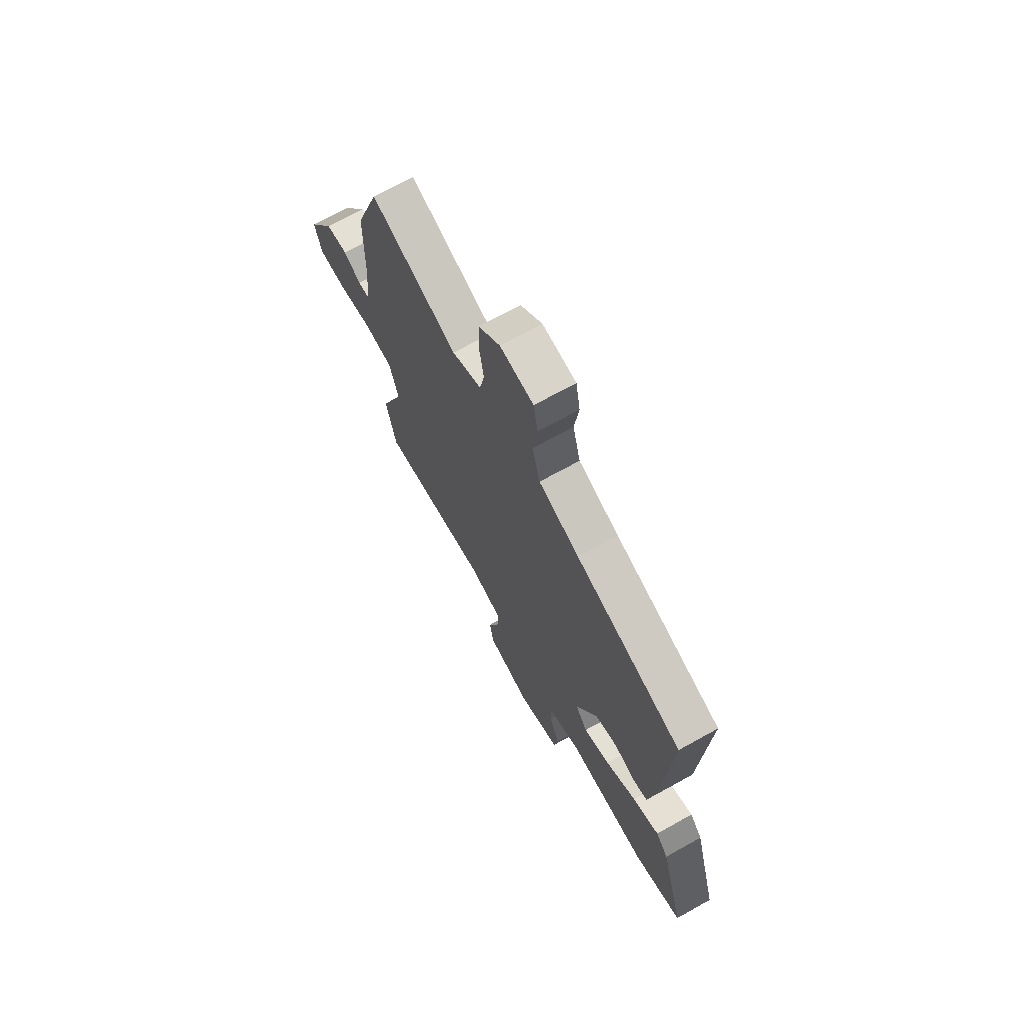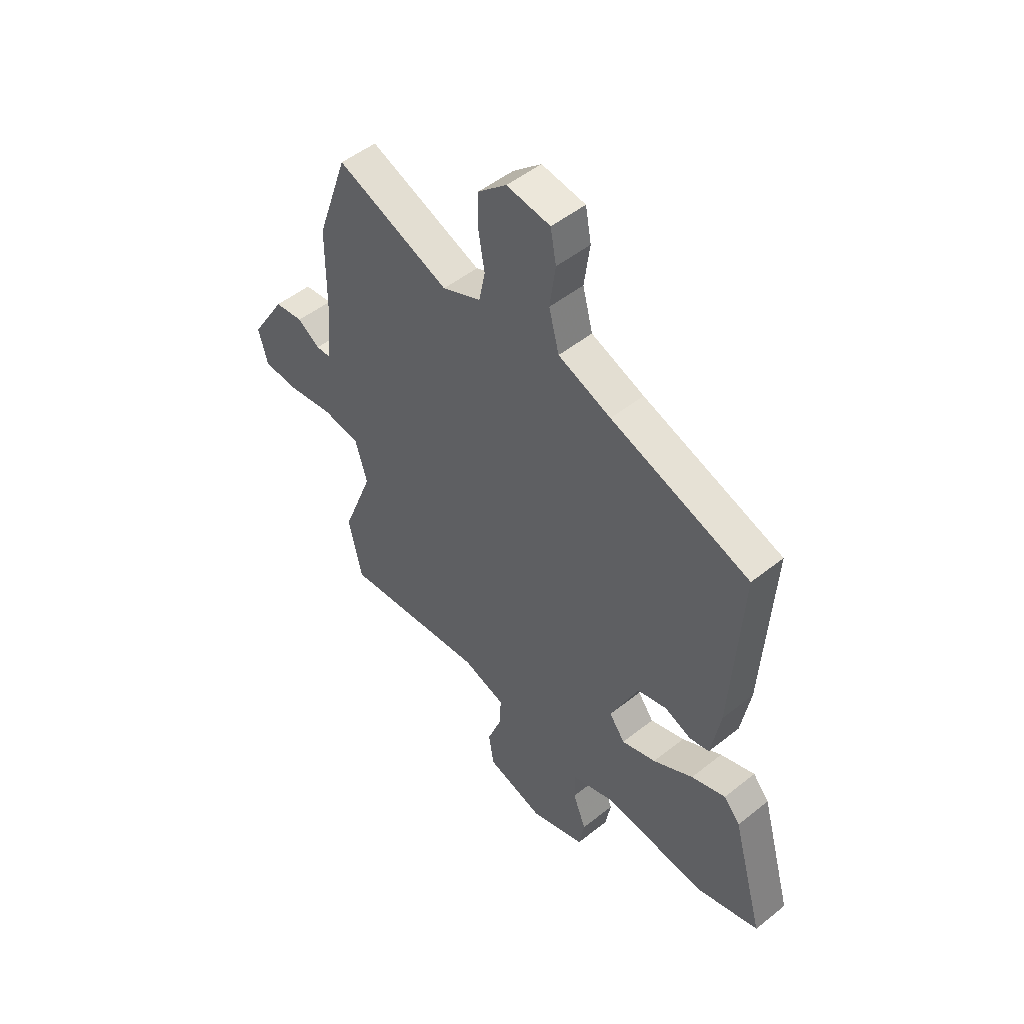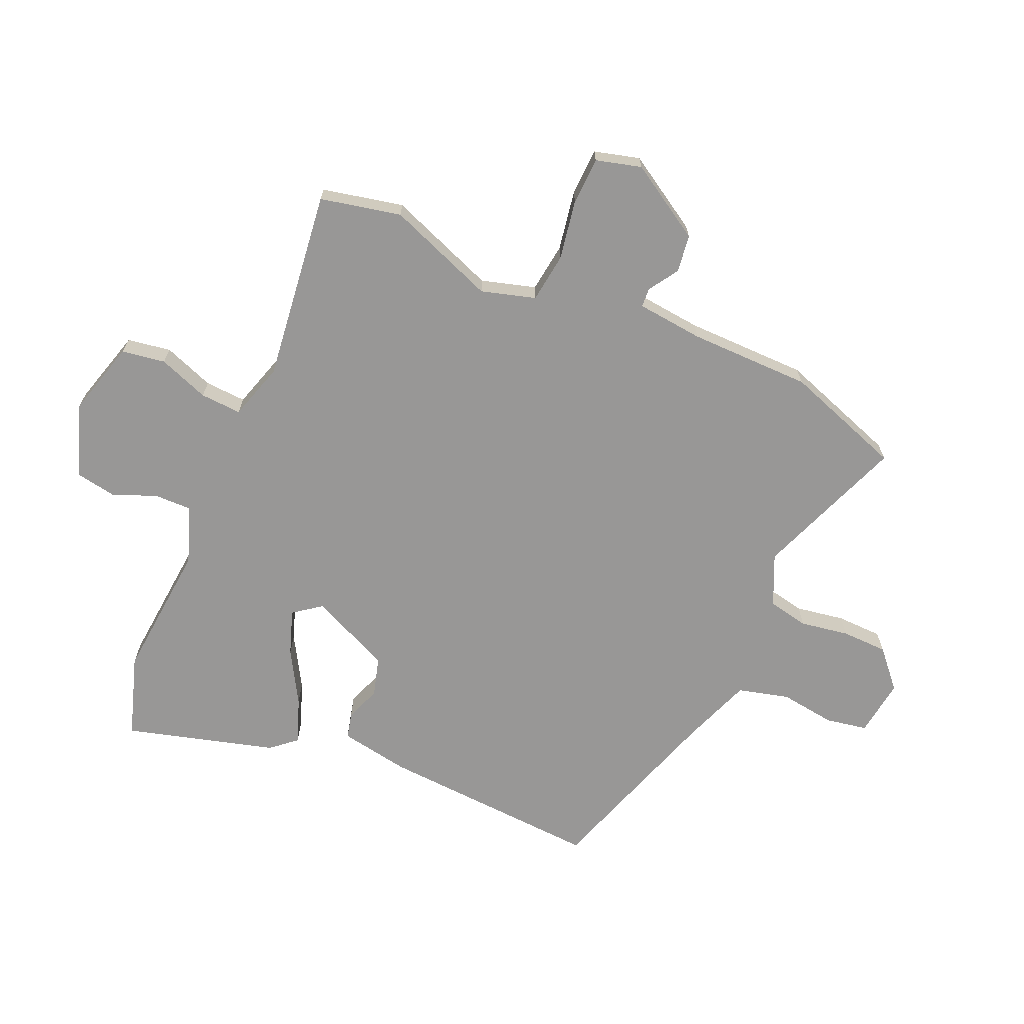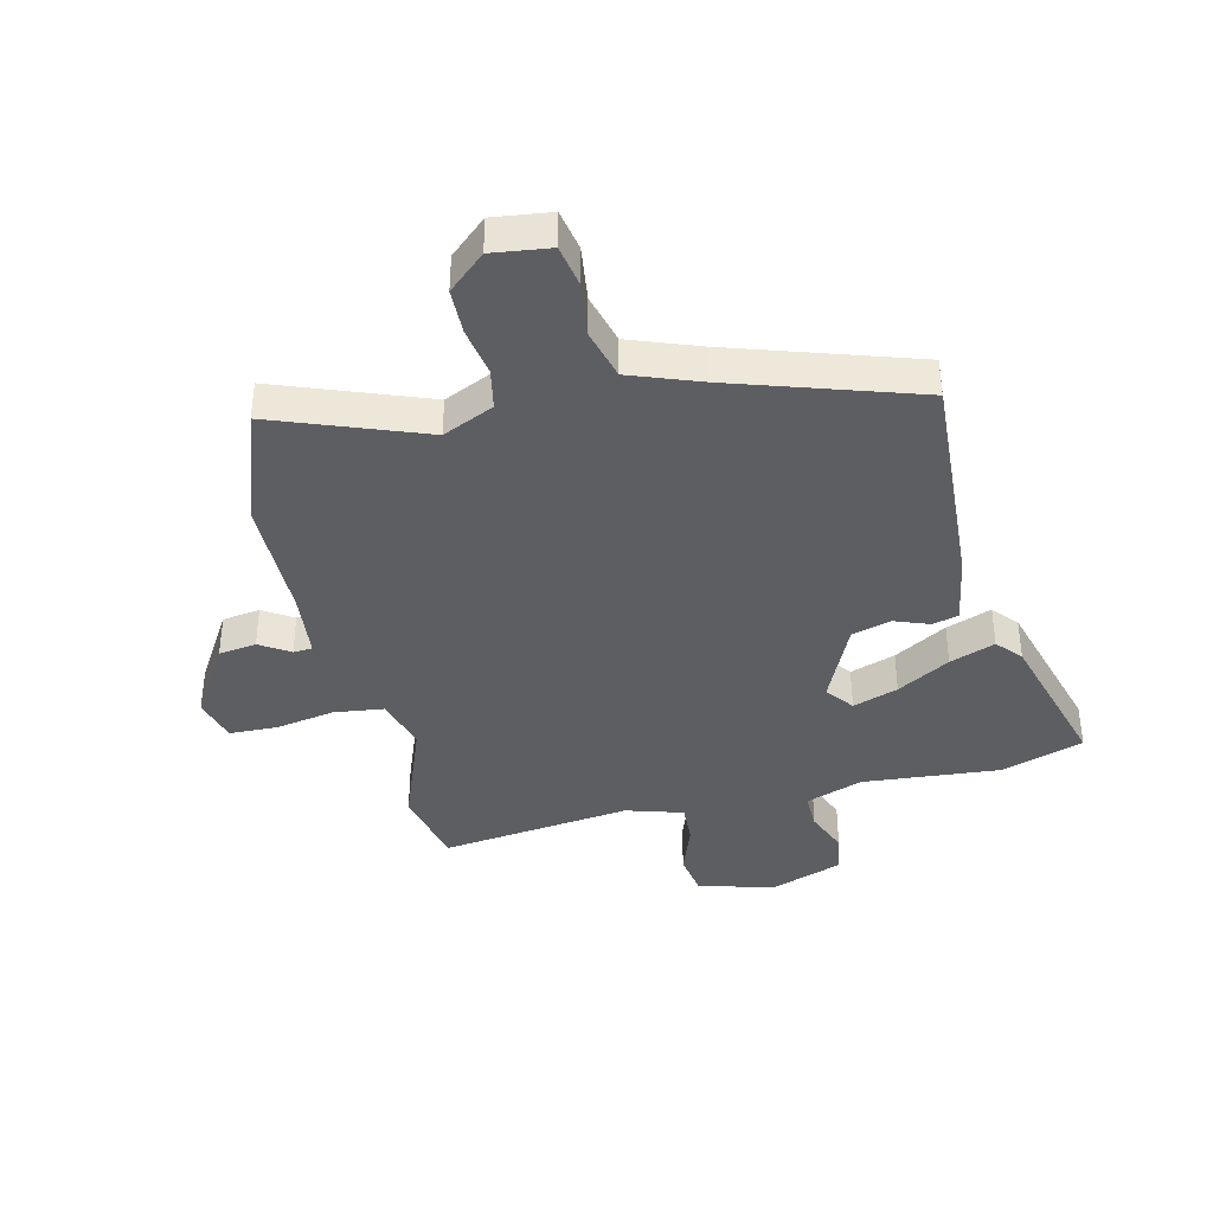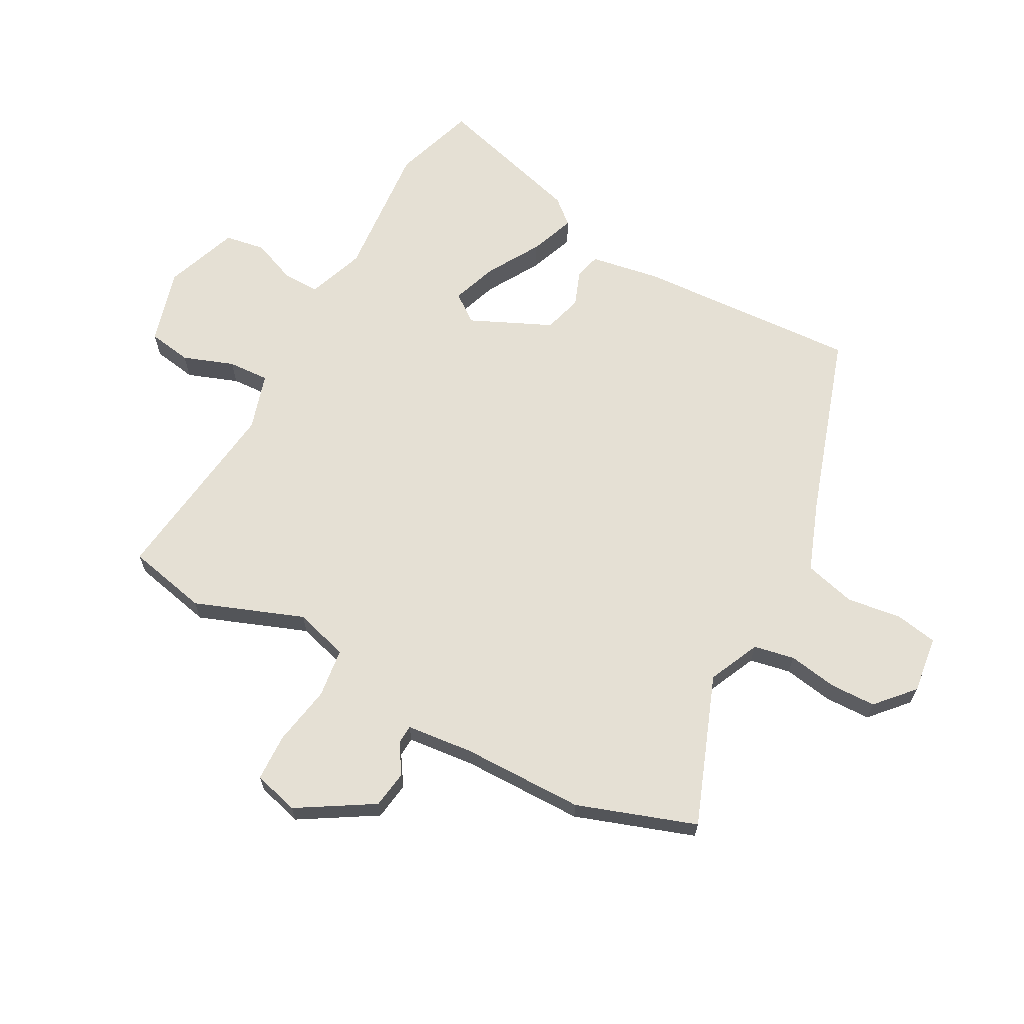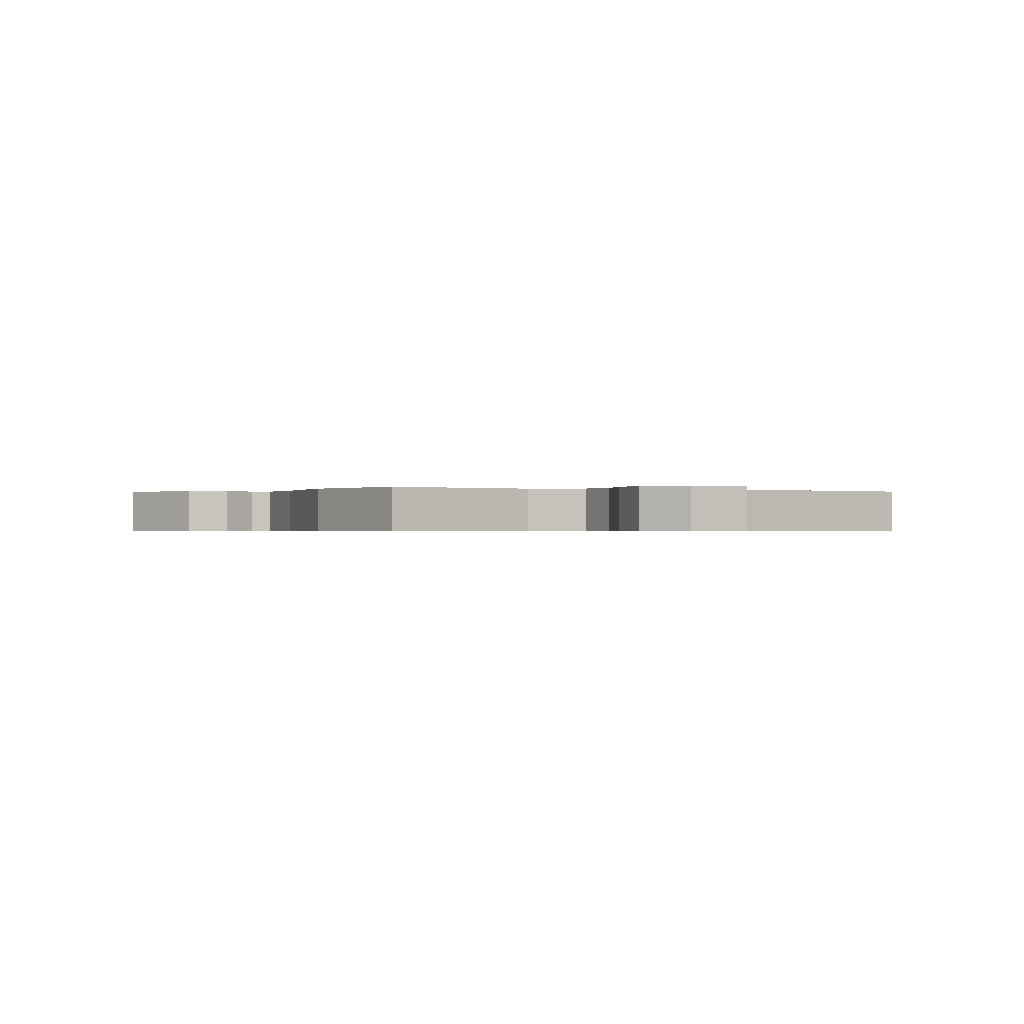
<metadata>
{"format":"obj","ext":"obj","renderer":"f3d","projection":"perspective","resolution":1024,"background":"white","views":[{"elev":70.1,"azim":60.9,"up":"+Z"},{"elev":50.3,"azim":48.8,"up":"+Z"},{"elev":-68.3,"azim":-113.6,"up":"+Y"},{"elev":-38.9,"azim":13.6,"up":"+Y"},{"elev":65.5,"azim":-61.4,"up":"+Y"},{"elev":-0.4,"azim":-17.8,"up":"+Y"}]}
</metadata>
<code>
v 0.508 0.07 0.428
v 0.485 0.07 0.045
v 0.464 0.07 -0.075
v 0.419 0.07 -0.086
v 0.359 0.07 -0.063
v 0.292 0.07 -0.082
v 0.228 0.07 -0.221
v 0.264 0.07 -0.269
v 0.342 0.07 -0.242
v 0.433 0.07 -0.189
v 0.511 0.07 -0.16
v 0.548 0.07 -0.203
v 0.62 0.07 -0.461
v 0.478 0.07 -0.507
v 0.242 0.07 -0.486
v 0.143 0.07 -0.521
v 0.144 0.07 -0.585
v 0.174 0.07 -0.661
v 0.162 0.07 -0.73
v 0.036 0.07 -0.775
v -0.094 0.07 -0.738
v -0.106 0.07 -0.663
v -0.074 0.07 -0.576
v -0.07 0.07 -0.505
v -0.168 0.07 -0.475
v -0.497 0.07 -0.515
v -0.527 0.07 -0.376
v -0.456 0.07 -0.19
v -0.483 0.07 -0.097
v -0.568 0.07 -0.086
v -0.671 0.07 -0.104
v -0.753 0.07 -0.101
v -0.774 0.07 -0.023
v -0.695 0.07 0.106
v -0.63 0.07 0.115
v -0.579 0.07 0.082
v -0.546 0.07 0.084
v -0.534 0.07 0.199
v -0.532 0.07 0.409
v -0.461 0.07 0.613
v -0.204 0.07 0.515
v -0.116 0.07 0.555
v -0.102 0.07 0.625
v -0.116 0.07 0.709
v -0.114 0.07 0.788
v -0.05 0.07 0.845
v 0.049 0.07 0.832
v 0.062 0.07 0.76
v 0.049 0.07 0.665
v 0.072 0.07 0.577
v 0.192 0.07 0.532
v 0.508 0 0.428
v 0.485 0 0.045
v 0.464 0 -0.075
v 0.419 0 -0.086
v 0.359 0 -0.063
v 0.292 0 -0.082
v 0.228 0 -0.221
v 0.264 0 -0.269
v 0.342 0 -0.242
v 0.433 0 -0.189
v 0.511 0 -0.16
v 0.548 0 -0.203
v 0.62 0 -0.461
v 0.478 0 -0.507
v 0.242 0 -0.486
v 0.143 0 -0.521
v 0.144 0 -0.585
v 0.174 0 -0.661
v 0.162 0 -0.73
v 0.036 0 -0.775
v -0.094 0 -0.738
v -0.106 0 -0.663
v -0.074 0 -0.576
v -0.07 0 -0.505
v -0.168 0 -0.475
v -0.497 0 -0.515
v -0.527 0 -0.376
v -0.456 0 -0.19
v -0.483 0 -0.097
v -0.568 0 -0.086
v -0.671 0 -0.104
v -0.753 0 -0.101
v -0.774 0 -0.023
v -0.695 0 0.106
v -0.63 0 0.115
v -0.579 0 0.082
v -0.546 0 0.084
v -0.534 0 0.199
v -0.532 0 0.409
v -0.461 0 0.613
v -0.204 0 0.515
v -0.116 0 0.555
v -0.102 0 0.625
v -0.116 0 0.709
v -0.114 0 0.788
v -0.05 0 0.845
v 0.049 0 0.832
v 0.062 0 0.76
v 0.049 0 0.665
v 0.072 0 0.577
v 0.192 0 0.532
f 47 48 49
f 46 47 49
f 45 46 49
f 44 45 49
f 43 44 49
f 42 43 49 50
f 41 42 50 51
f 38 39 40 41
f 1 2 3
f 51 1 3
f 41 51 3
f 38 41 3
f 37 38 3
f 34 35 36
f 33 34 36
f 32 33 36
f 31 32 36
f 30 31 36
f 29 30 36 37
f 25 26 27 28
f 24 25 28 29
f 21 22 23
f 20 21 23
f 19 20 23
f 18 19 23
f 17 18 23
f 16 17 23 24
f 24 29 37
f 16 24 37
f 15 16 37
f 13 14 15
f 12 13 15
f 11 12 15
f 10 11 15
f 9 10 15
f 3 4 5
f 37 3 5
f 37 5 6
f 8 9 15
f 7 8 15 37
f 6 7 37
f 100 99 98
f 100 98 97
f 100 97 96
f 100 96 95
f 100 95 94
f 101 100 94 93
f 102 101 93 92
f 92 91 90 89
f 54 53 52
f 54 52 102
f 54 102 92
f 54 92 89
f 54 89 88
f 87 86 85
f 87 85 84
f 87 84 83
f 87 83 82
f 87 82 81
f 88 87 81 80
f 79 78 77 76
f 80 79 76 75
f 74 73 72
f 74 72 71
f 74 71 70
f 74 70 69
f 74 69 68
f 75 74 68 67
f 88 80 75
f 88 75 67
f 88 67 66
f 66 65 64
f 66 64 63
f 66 63 62
f 66 62 61
f 66 61 60
f 56 55 54
f 56 54 88
f 57 56 88
f 66 60 59
f 88 66 59 58
f 88 58 57
f 1 52 53 2
f 2 53 54 3
f 3 54 55 4
f 4 55 56 5
f 5 56 57 6
f 6 57 58 7
f 7 58 59 8
f 8 59 60 9
f 9 60 61 10
f 10 61 62 11
f 11 62 63 12
f 12 63 64 13
f 13 64 65 14
f 14 65 66 15
f 15 66 67 16
f 16 67 68 17
f 17 68 69 18
f 18 69 70 19
f 19 70 71 20
f 20 71 72 21
f 21 72 73 22
f 22 73 74 23
f 23 74 75 24
f 24 75 76 25
f 25 76 77 26
f 26 77 78 27
f 27 78 79 28
f 28 79 80 29
f 29 80 81 30
f 30 81 82 31
f 31 82 83 32
f 32 83 84 33
f 33 84 85 34
f 34 85 86 35
f 35 86 87 36
f 36 87 88 37
f 37 88 89 38
f 38 89 90 39
f 39 90 91 40
f 40 91 92 41
f 41 92 93 42
f 42 93 94 43
f 43 94 95 44
f 44 95 96 45
f 45 96 97 46
f 46 97 98 47
f 47 98 99 48
f 48 99 100 49
f 49 100 101 50
f 50 101 102 51
f 51 102 52 1

</code>
